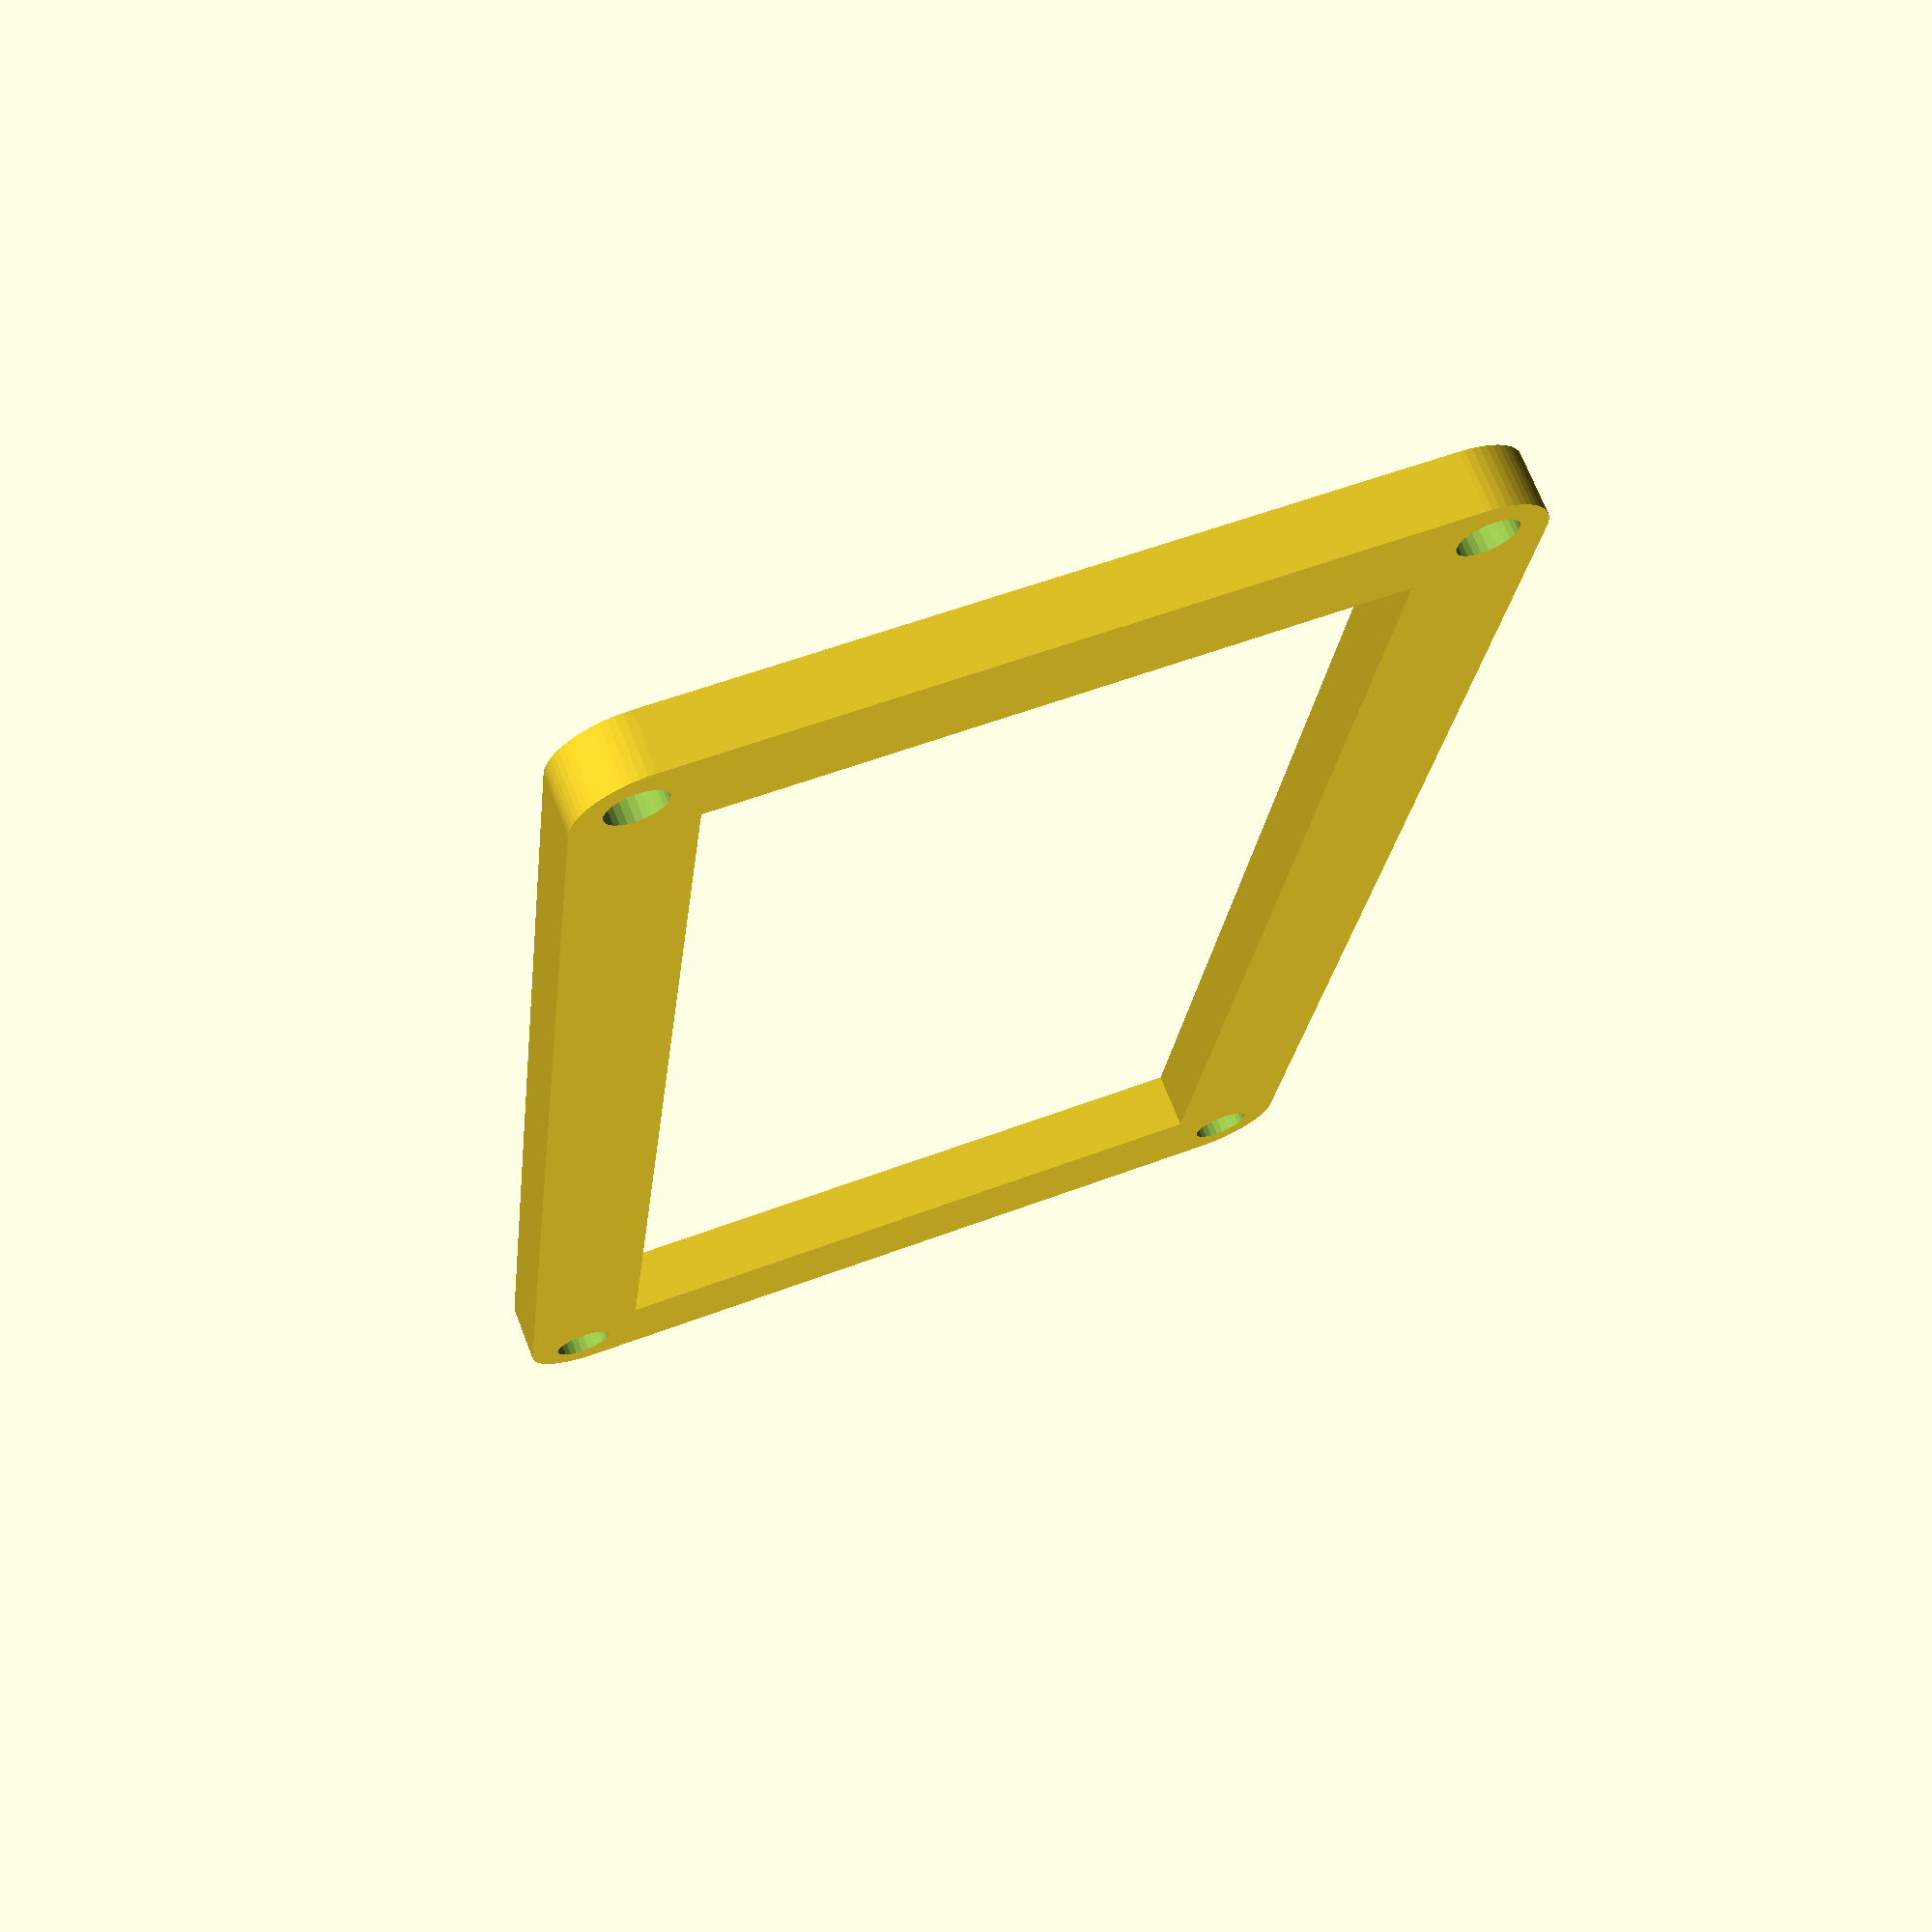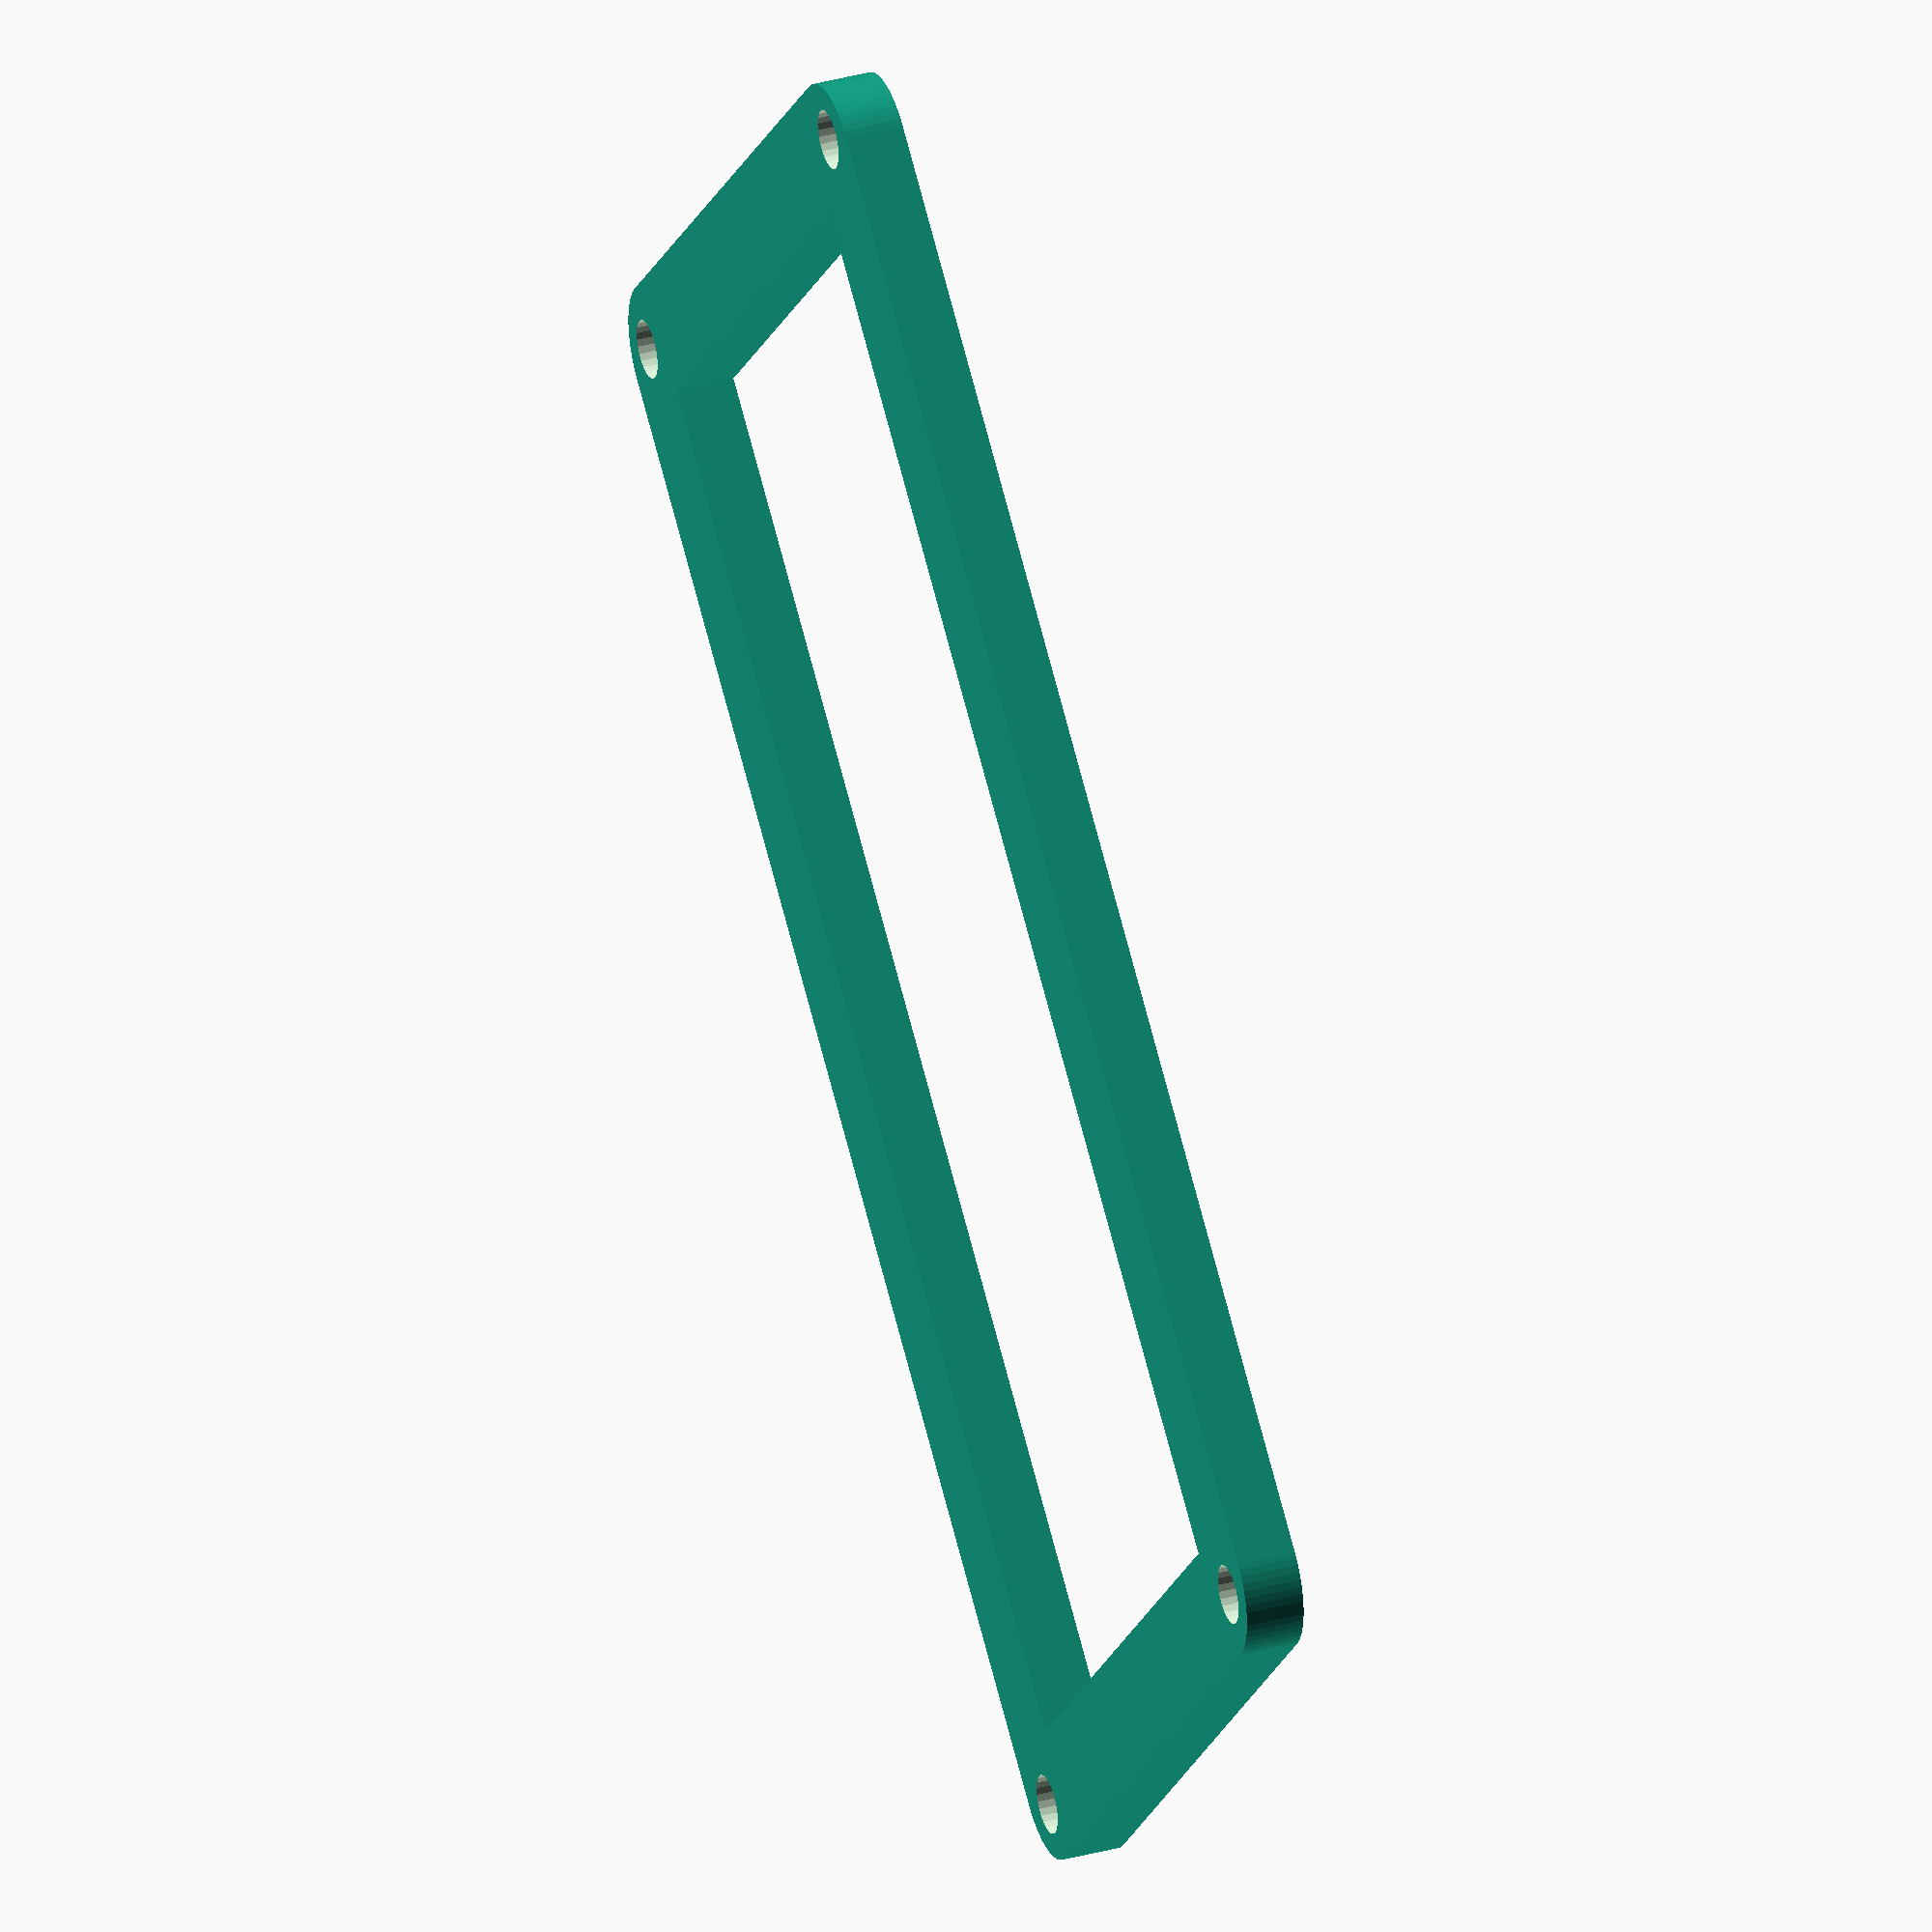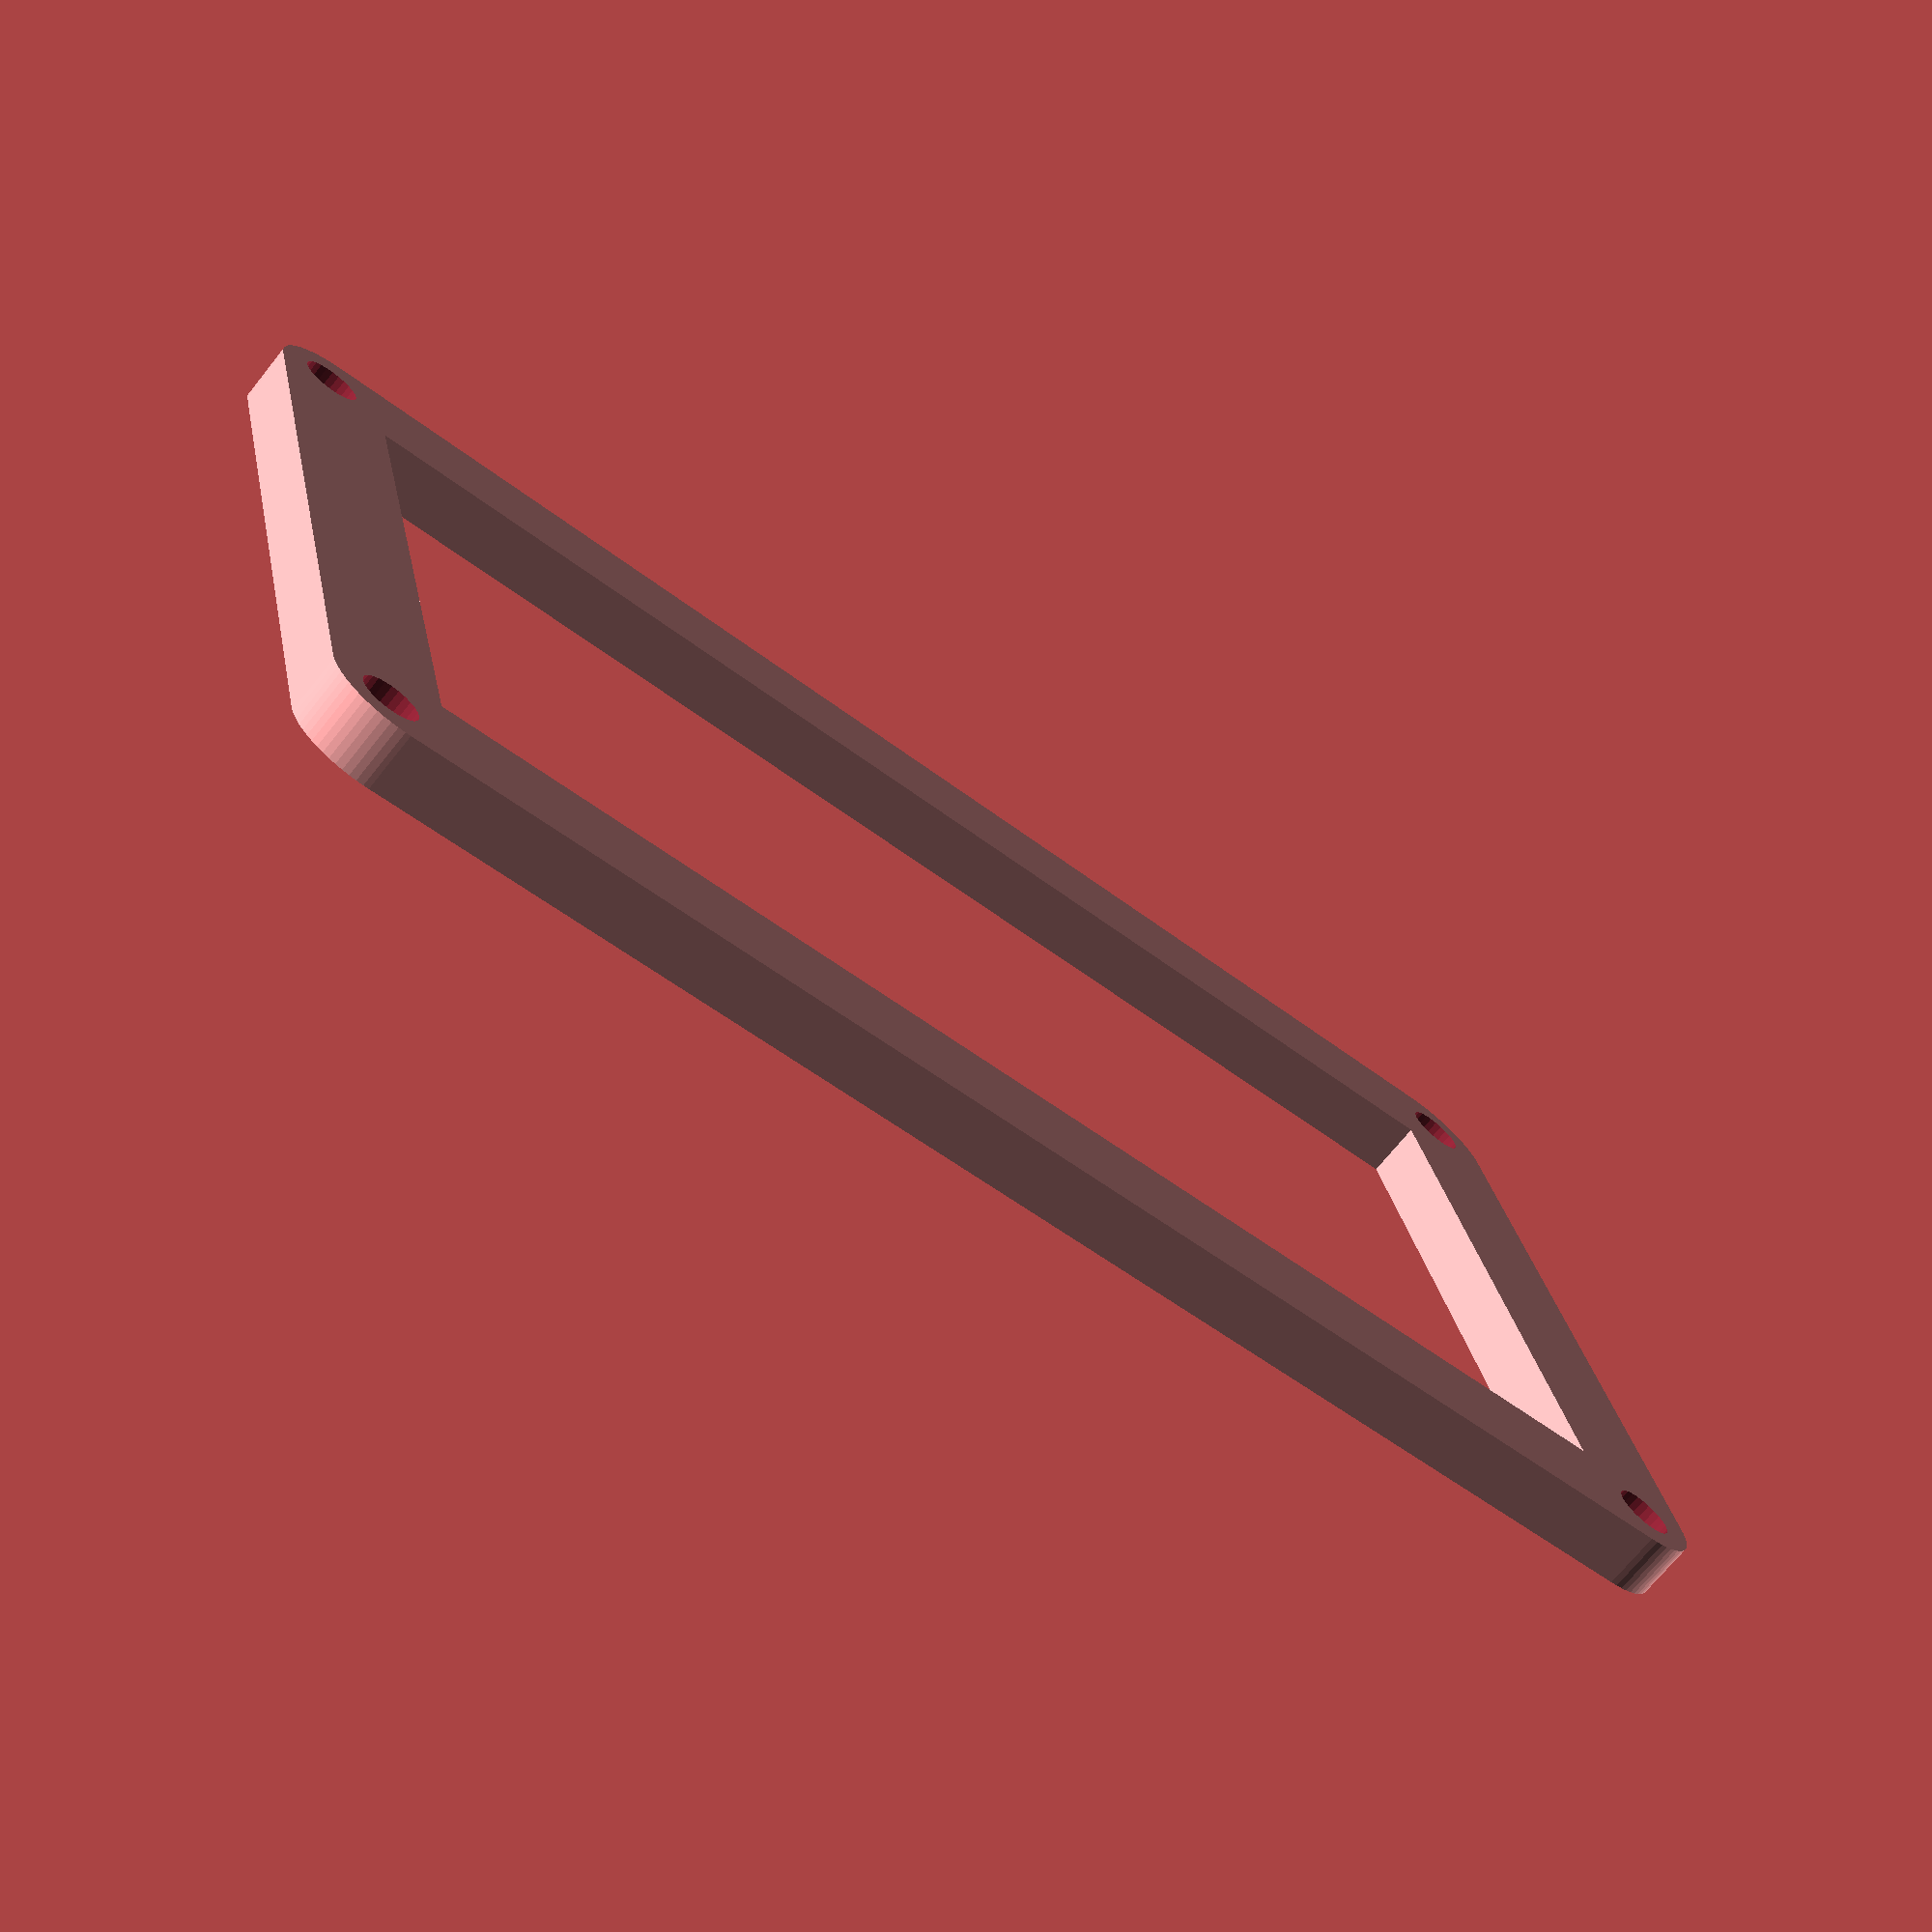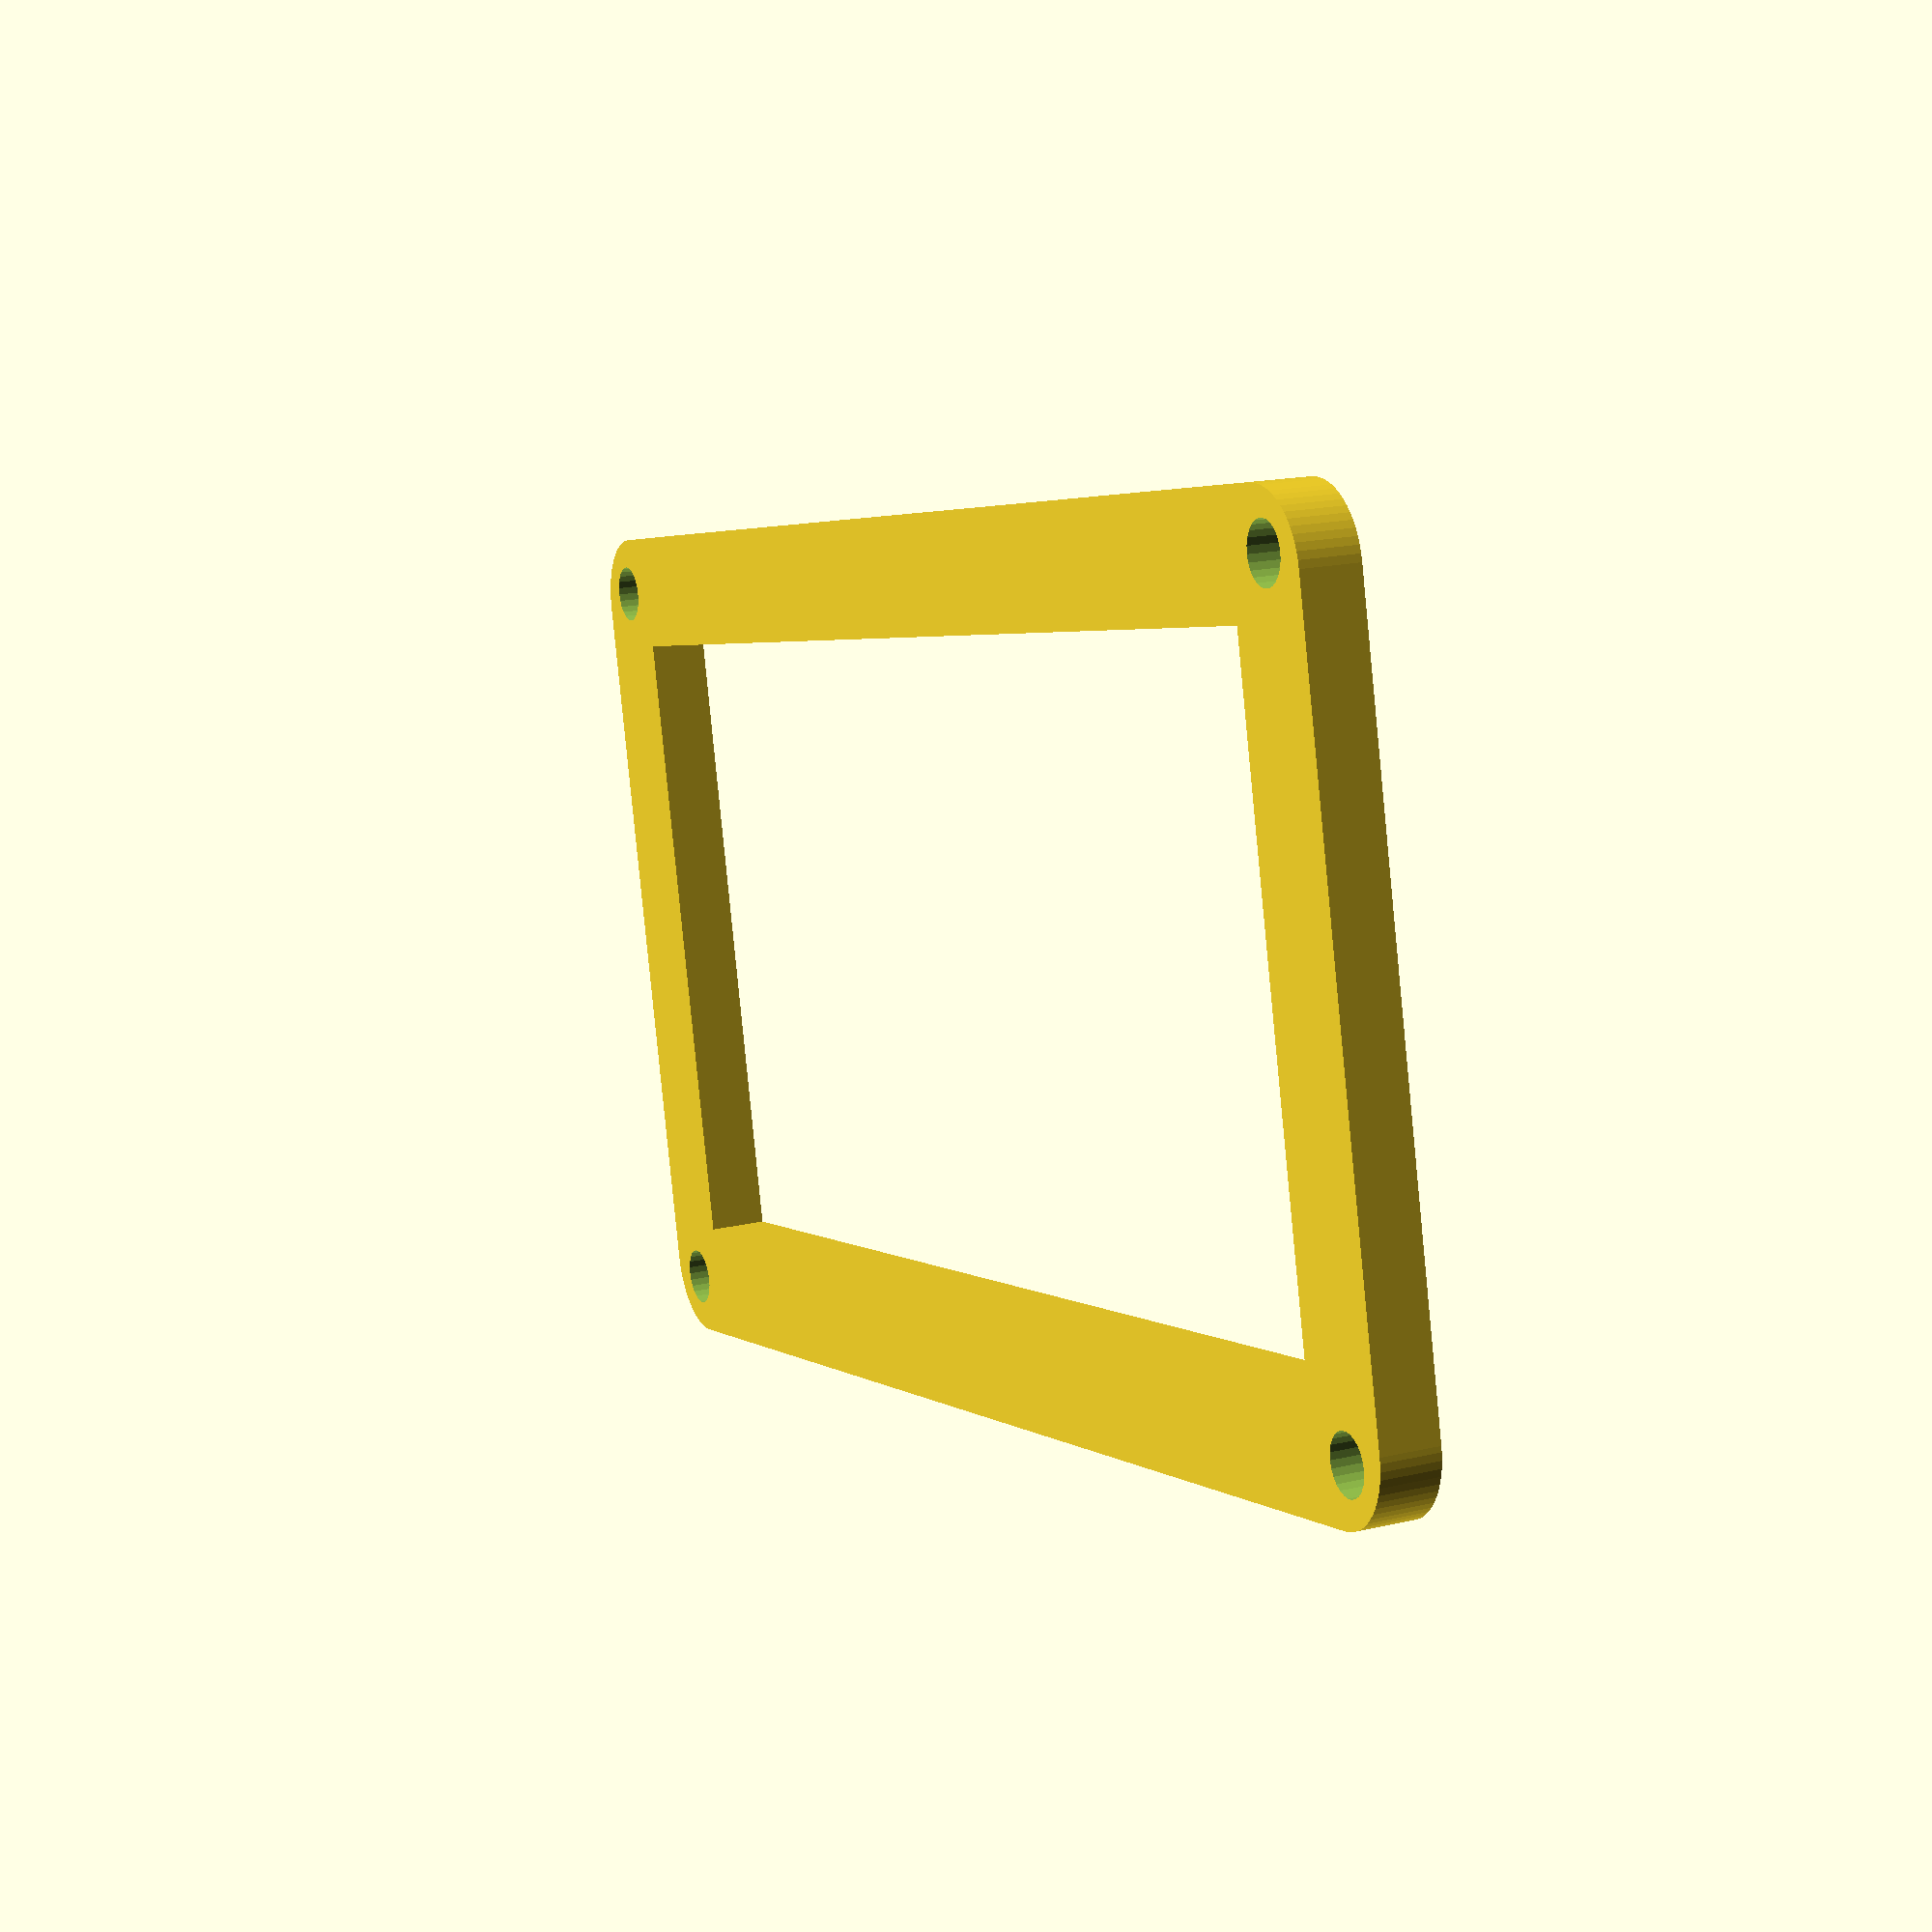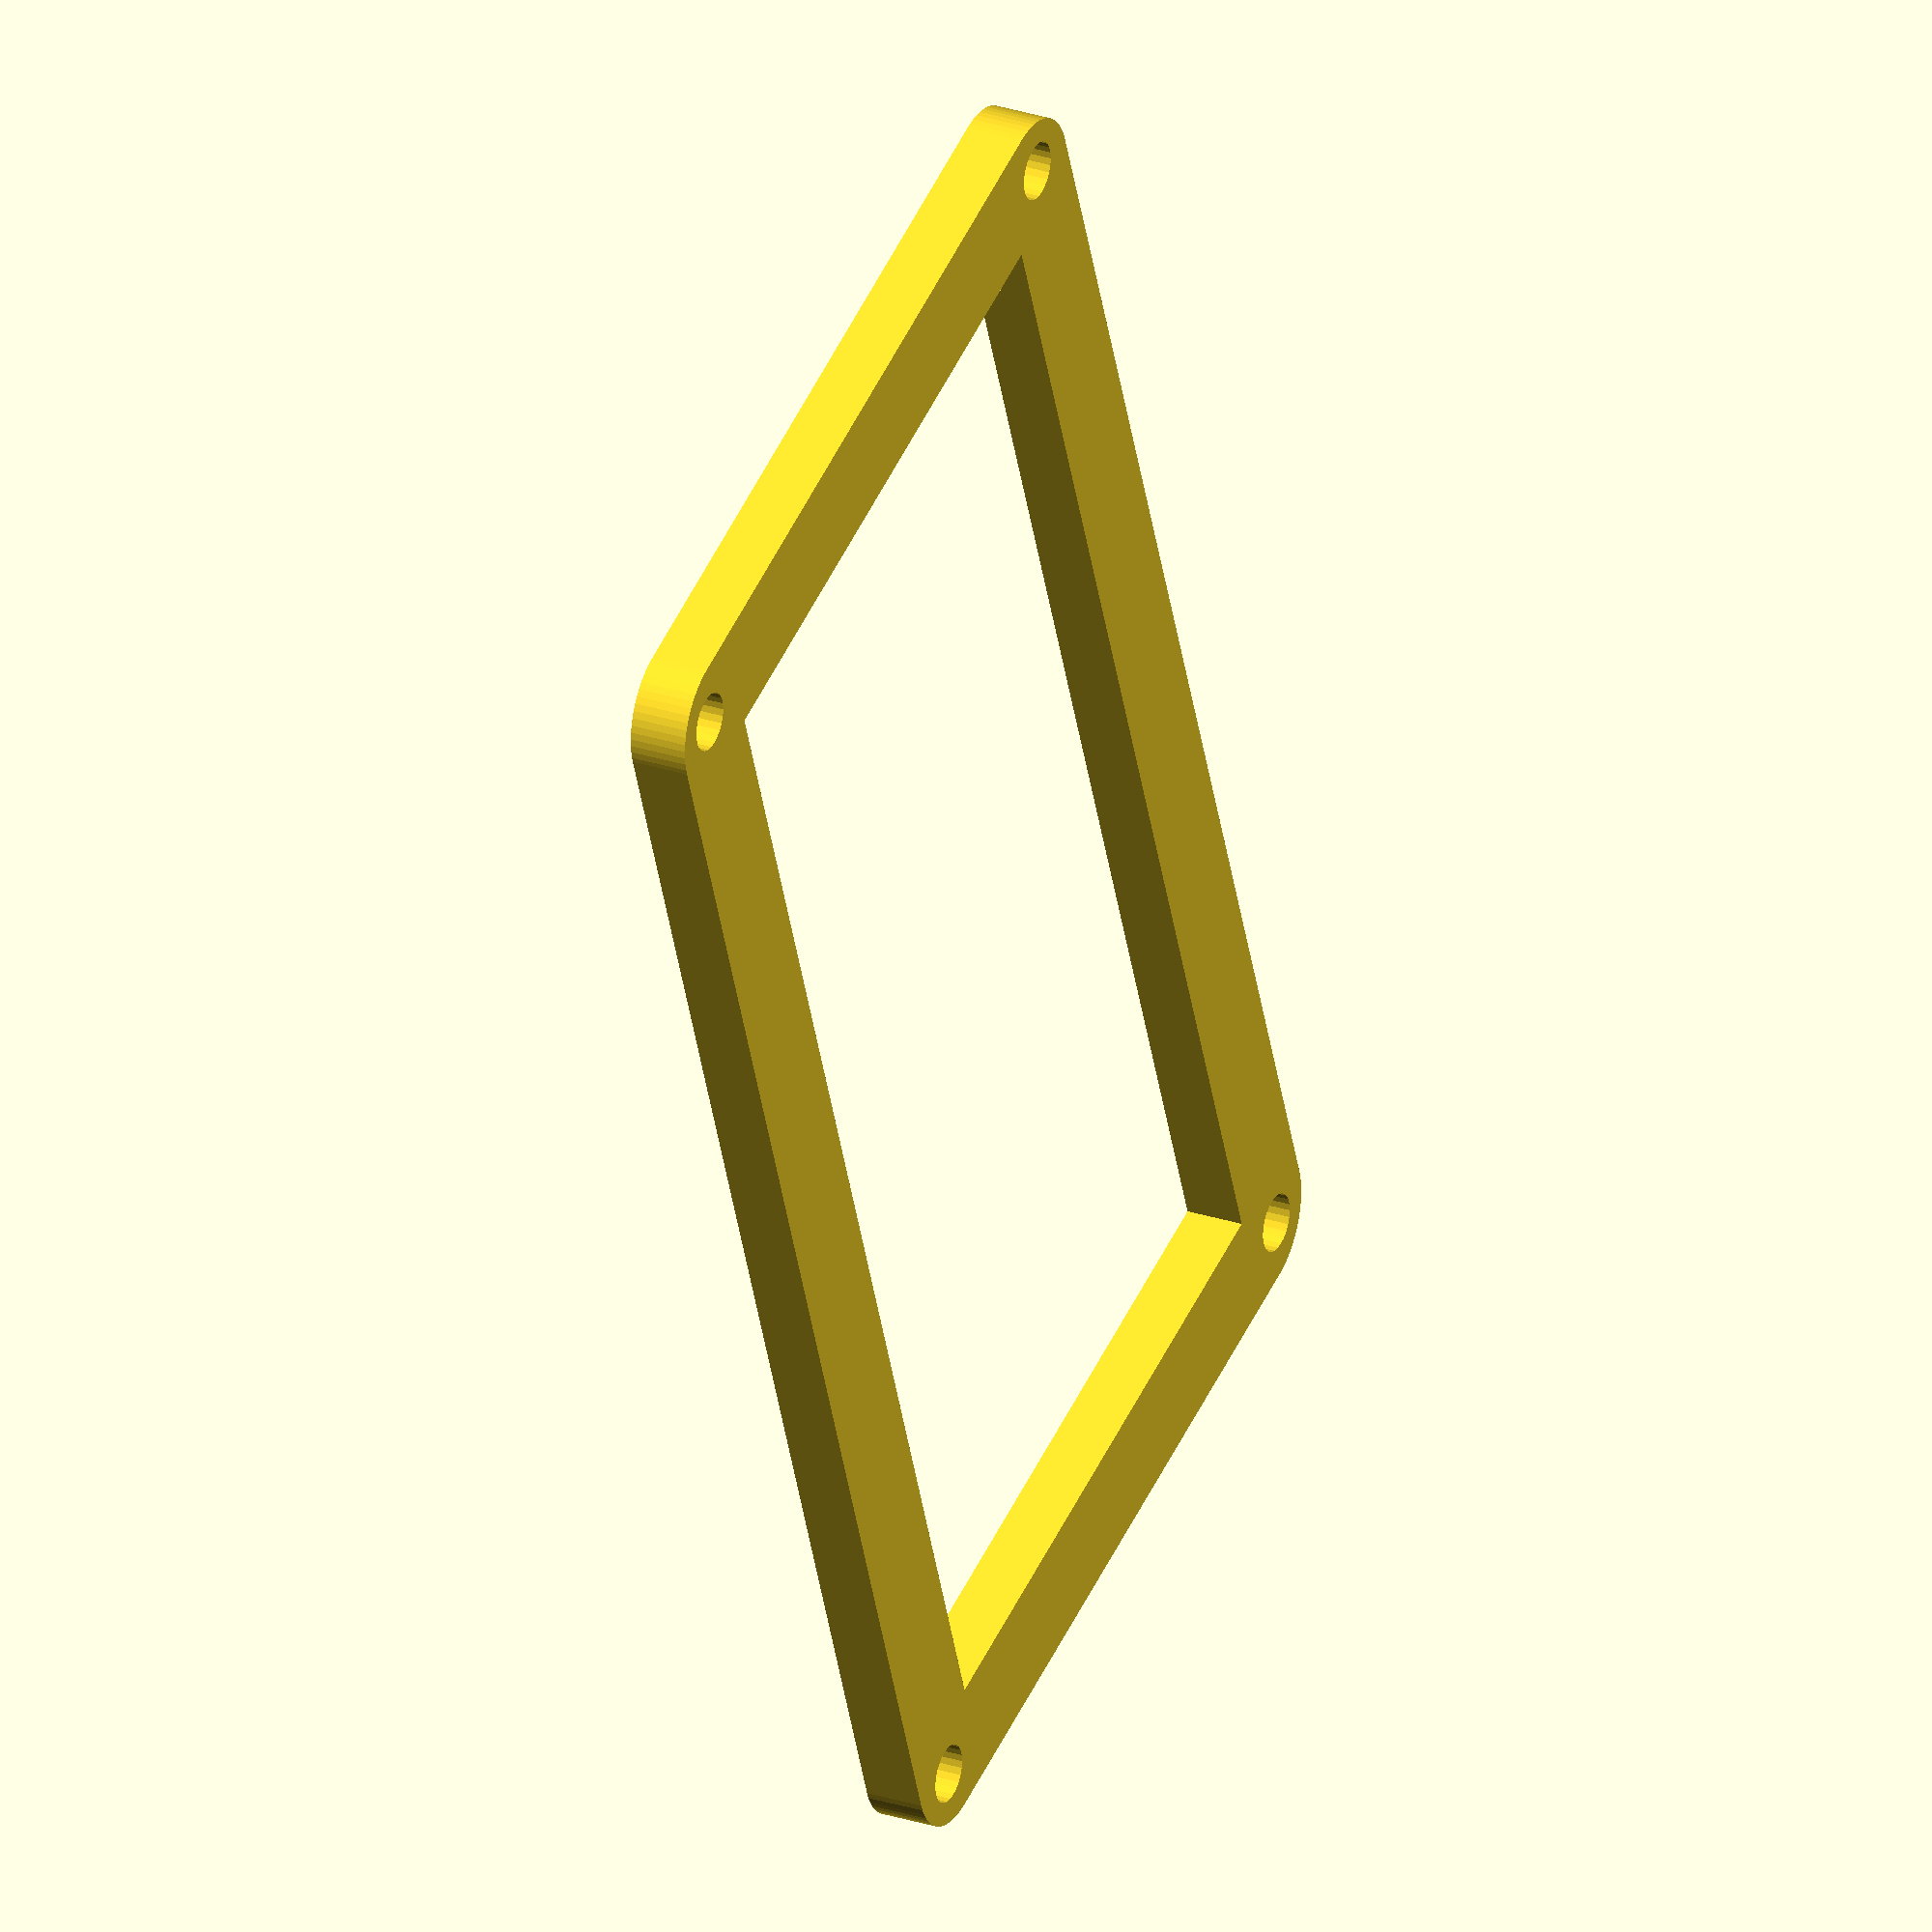
<openscad>
$fa=1/1;
$fs=1/2;
bissl=1/100;
polarizer_x=100;
polarizer_y=50;
inner_offset=3;
outer_offset=1;
lip_width=4;
hor_wall=4;
d=4;
x=polarizer_x+lip_width;
y=polarizer_y+lip_width;
module contact_line() {
  roof(method="voronoi", convexity=3) difference() {
    offset(r=lip_width) square([x-lip_width,y-lip_width],center=true);
    square([x-lip_width,y-lip_width],center=true);
  }
}
module layer(thickness,upper_feature,lower_feature) {
  difference() {
    union() {
      linear_extrude(height=thickness,convexity=2) difference() {
        offset(r=lip_width+outer_offset)square([x-lip_width,y-lip_width],center=true);
        square([polarizer_x-2*inner_offset,polarizer_y-2*inner_offset],center=true);
      }   
    if(upper_feature)translate([0,0,thickness])contact_line();
    }
    if(lower_feature) translate([0,0,-bissl])contact_line();
    for (i=[-0.5,0.5]) for (j=[-0.5,0.5]) 
      translate([i*(polarizer_x+lip_width+outer_offset-inner_offset),j*(polarizer_y+lip_width+outer_offset-inner_offset),-bissl])
        cylinder(d=d,h=thickness+lip_width/2+2*bissl);
  }
}
  layer(hor_wall,true,false);
</openscad>
<views>
elev=289.0 azim=96.3 roll=338.7 proj=p view=wireframe
elev=145.7 azim=41.6 roll=110.3 proj=o view=solid
elev=71.0 azim=346.7 roll=321.2 proj=p view=wireframe
elev=342.4 azim=346.7 roll=65.0 proj=p view=wireframe
elev=332.1 azim=69.6 roll=296.4 proj=o view=wireframe
</views>
